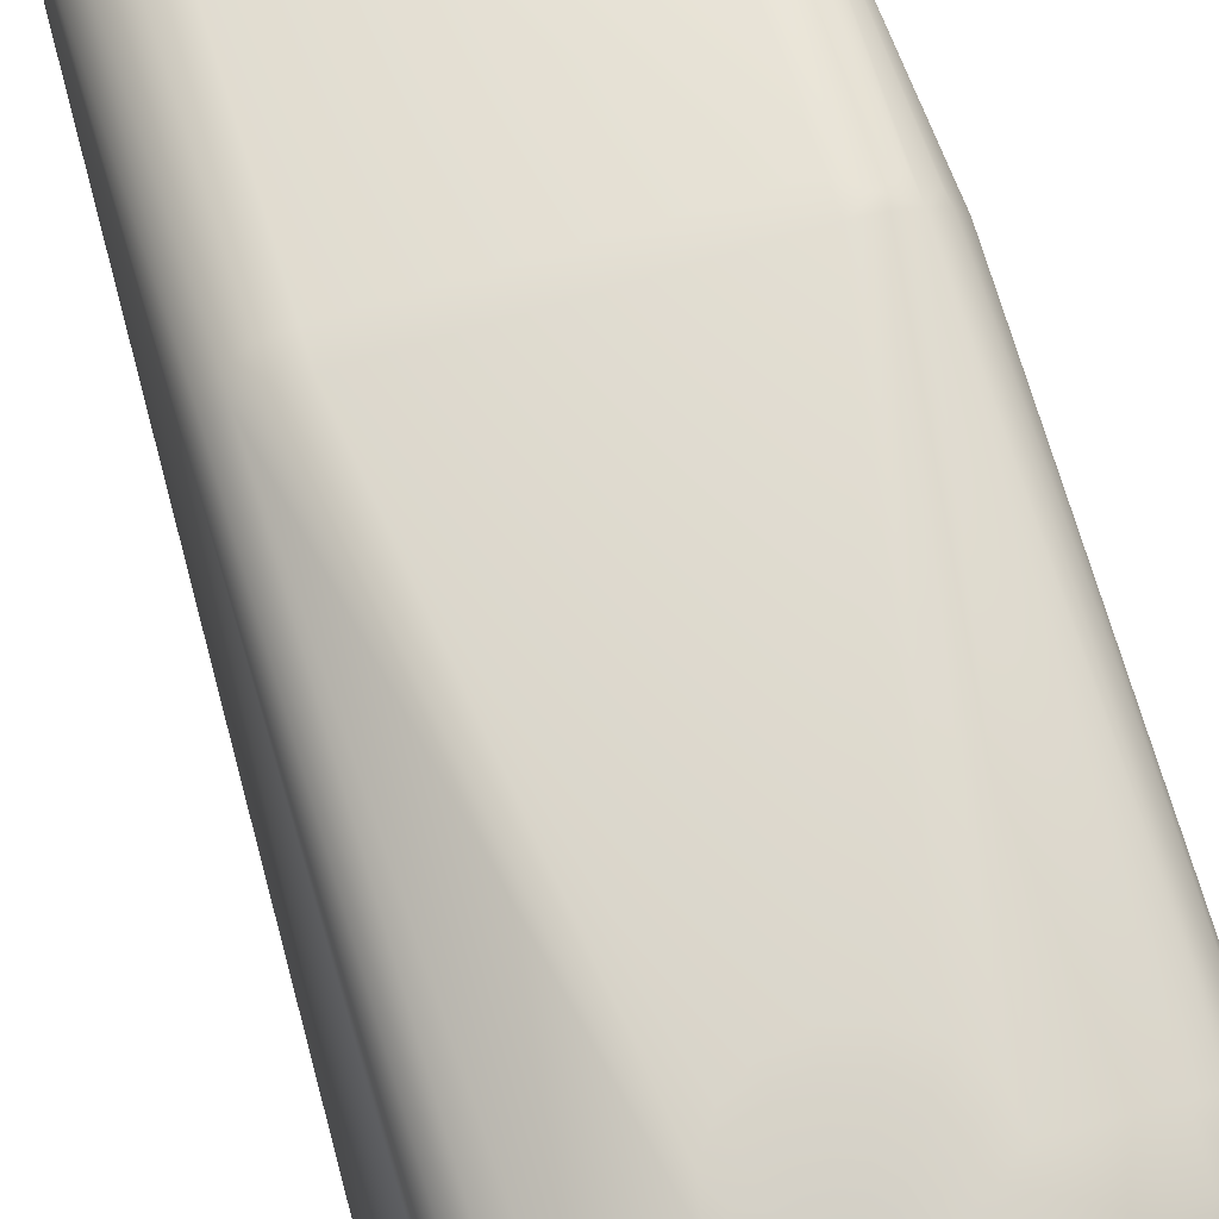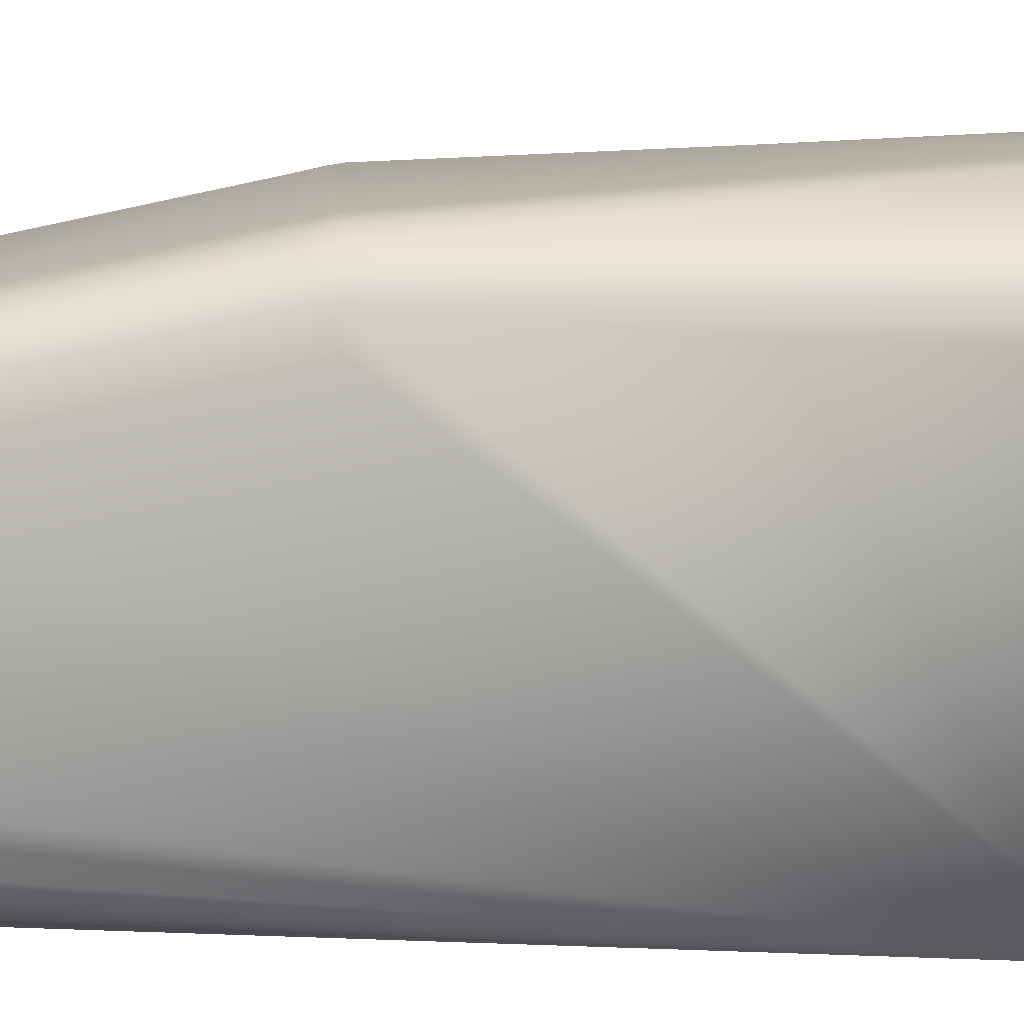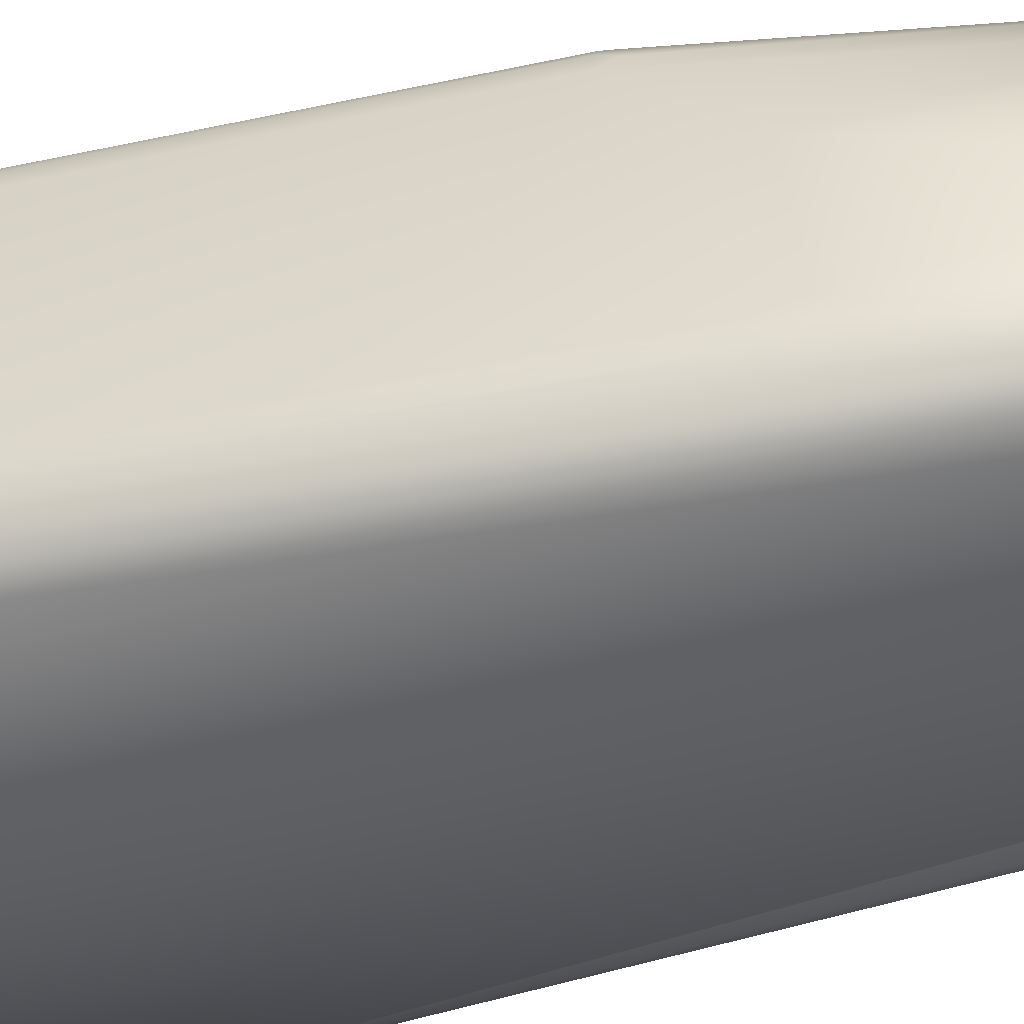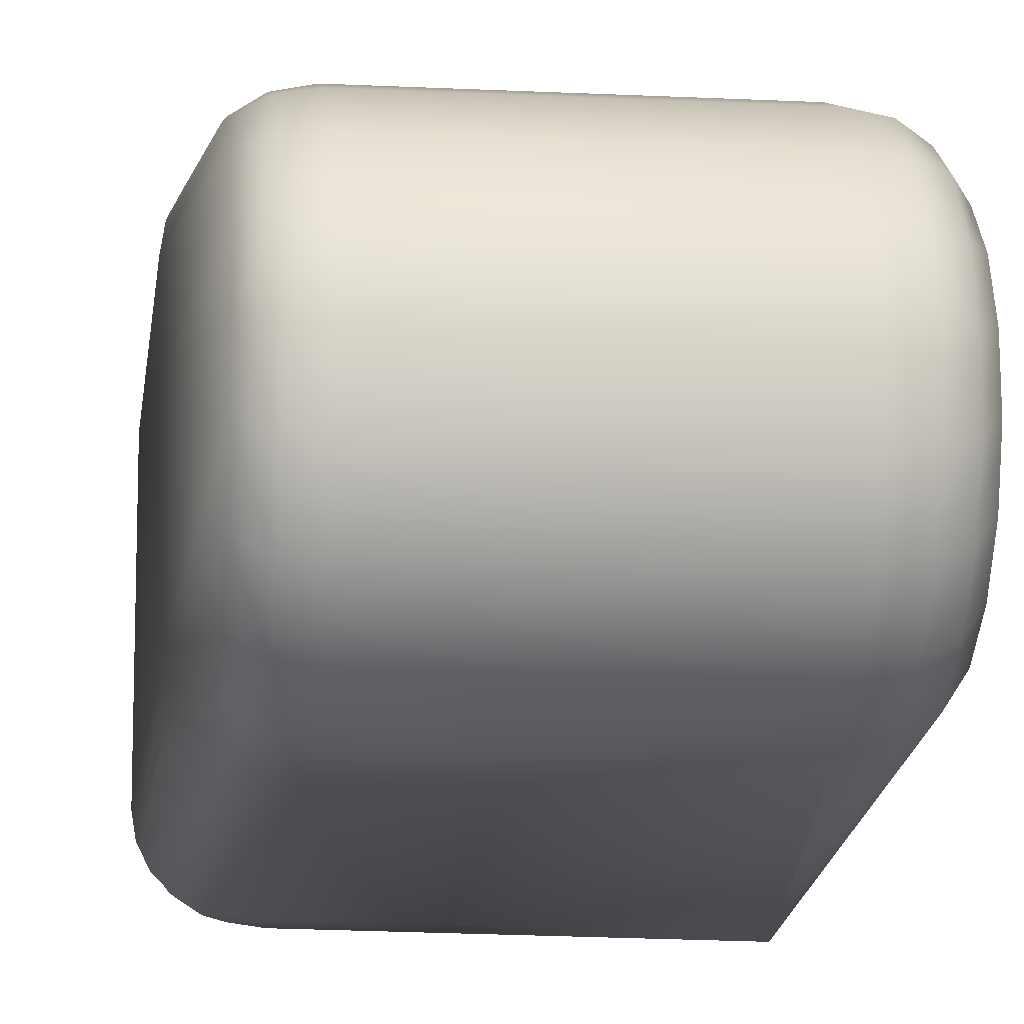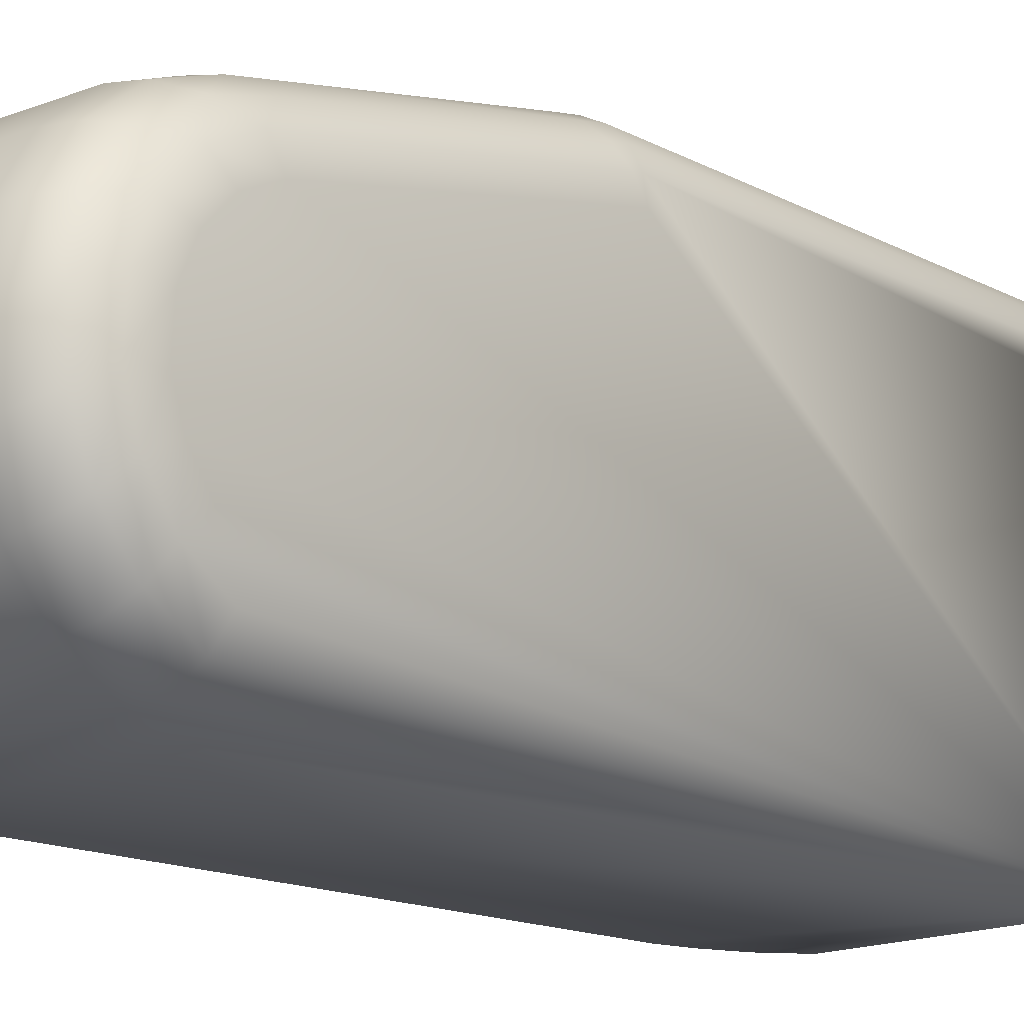
<metadata>
{"format":"obj","ext":"obj","renderer":"f3d","projection":"perspective","resolution":1024,"background":"white","views":[{"elev":75.1,"azim":-16.9,"up":"+Z"},{"elev":11.1,"azim":-91.9,"up":"+Z"},{"elev":-50.9,"azim":103.1,"up":"+Z"},{"elev":-12.2,"azim":173.3,"up":"+Z"},{"elev":-15.0,"azim":-139.6,"up":"+Z"}]}
</metadata>
<code>
v 0.007927 0.00025 -0.007513
v -0.006646 0.03272 -0.00859
v -0.006427 0.0201 0.007886
v 0.007151 -0.004345 0.00525
v 0.008353 0.00025 0.006177
v 0.0075 0.007425 0.007486
v -0.008272 0.03409 -0.005894
v -0.006646 0.0369 0.001201
v 0.0055 0.03397 0.004765
v -0.003437 -0.007275 0.006396
v -0.00762 0.03681 -0.000842
v -0.0055 0.03037 -0.009249
v -0.006959 -0.004222 0.006396
v 0.008353 0.00025 -0.006677
v 0.00499 -0.005509 -0.007872
v 0.006571 0.03693 0.001198
v 0.0085 0.01901 0.00525
v -0.007151 -0.004345 0.00525
v 0.002 0.03586 0.003231
v 0.008421 0.02159 -0.006435
v -0.0085 0.03284 0.001927
v -0.0055 0.03277 -0.008816
v -0.00325 0.00025 0.00925
v 0.006959 -0.004222 0.006396
v -0.006646 0.03732 -0.003471
v -0.00762 0.03481 0.003047
v 0.007313 -0.001897 0.00737
v -0.006646 0.03559 0.003186
v -0.0085 0.01901 0.00525
v 0.0055 0.03586 0.003233
v 0.007937 -0.00208 -0.006898
v 0.006374 0.01947 0.008083
v 0.003436 -0.007274 -0.006898
v -0.006427 0.01901 0.008103
v 0.006427 0.00025 0.008103
v 0.008263 0.02482 -0.006919
v 0.0075 0.03095 0.004949
v 0.006427 0.01901 0.008103
v -0.003002 0.001494 0.00925
v -0.005417 -0.006002 0.006396
v 0.001084 -0.007293 -0.007872
v 0.00121 -0.008163 0.00525
v 0.002 0.03773 -0.001193
v 0.008353 0.01966 0.005905
v -0.006646 0.03371 0.004645
v -0.0055 0.01901 0.00825
v 0.005566 -0.006174 -0.00575
v 0.008156 -0.002145 0.00525
v -0.0055 0.03716 0.001175
v 0.00325 0.00025 0.00925
v 0.008247 0.00025 -0.006886
v -0.007263 0.01994 0.007492
v 0.0055 0.03037 -0.009249
v 0.0055 0.03751 -0.003614
v -0.003002 -0.000994 0.00925
v -0.006646 0.03638 -0.005658
v 0.007927 0.00025 0.007013
v 0.005417 -0.006002 0.006396
v -0.008272 0.03182 0.003676
v -0.0055 0.03586 0.003232
v 0.007263 0.00025 0.007677
v -0.003531 -0.007482 -0.00575
v 0.001243 0.003253 0.00925
v -0.007263 0.01901 0.007677
v 0.008201 0.004007 0.006556
v 0.007828 0.01952 0.007072
v 0.006571 0.03562 0.003193
v 0.004991 -0.00551 0.00737
v -0.008272 0.03586 -0.002422
v -0.00762 0.03674 -0.003058
v 0.0075 0.03628 0.001252
v 0.002762 -0.005797 0.008022
v 0.006411 -0.00387 -0.007872
v 0.008381 0.02436 -0.006335
v 0.006571 0.03273 -0.008619
v -0.0085 0.03461 -0.000649
v 0.008354 0.01901 0.006176
v -0.00762 0.03083 0.004847
v -0.008156 -0.002145 0.00525
v 0.006412 -0.003871 0.00737
v 0.007263 0.00025 -0.008177
v 0.0075 0.03693 -0.000894
v -0.0055 0.03773 -0.001189
v -0.008353 0.01901 0.006177
v -0.0055 0.03489 -0.007639
v -0.008272 0.03242 -0.006964
v 0.0055 0.03716 0.001176
v 0.0055 0.03168 0.005612
v 0.0055 0.01987 0.008079
v -0.002762 -0.005797 0.008022
v -0.00762 0.03451 -0.006818
v -0.004991 -0.00551 0.00737
v 0.008205 0.008443 0.006548
v 0.007312 -0.001897 -0.007872
v 0.0055 0.01901 0.00825
v -0.007263 0.00025 0.007677
v 0.00121 -0.008163 -0.00575
v -0.008353 0.00025 0.006177
v 0.004354 -0.004774 0.008022
v -0.007927 0.01968 0.006879
v -0.002299 -0.002047 0.00925
v 0.006427 0.00025 -0.008603
v -0.005566 -0.006174 0.00525
v 0.002 0.03276 -0.008817
v -0.005593 -0.003344 0.008022
v 0.008488 0.01766 -0.006016
v -0.0085 0.03396 0.000797
v 0.0055 0.03773 -0.001189
v 0.003002 0.001494 0.00925
v 0.005417 -0.006001 -0.006898
v -0.0055 0.02015 0.008022
v -0.003531 -0.007482 0.00525
v -0.007927 0.00025 0.007013
v 0.0075 0.03456 -0.006928
v -0.0055 0.03653 -0.005842
v 0.001243 -0.002753 0.00925
v -0.001243 0.003253 0.00925
v 0.0085 0.02327 0.000989
v 0 -0.003 0.00925
v -0.000946 -0.00633 0.008022
v -0.007313 -0.001897 0.00737
v 0.003437 -0.007275 0.006396
v 0.006571 0.03734 -0.003489
v -0.008272 0.03528 -0.004316
v -0.008272 0.03359 0.002803
v -0.00762 0.0326 -0.007941
v 0.0055 0.03654 -0.005841
v 0.0055 0.03277 -0.008816
v 0.000946 -0.00633 0.008022
v 0.006959 -0.004222 -0.006898
v 0.0075 0.03684 -0.003136
v -0.0085 0.00025 0.00525
v 0.006571 0.03753 -0.001111
v 0.002 0.03653 -0.005843
v 0.0075 0.03262 -0.008055
v -0.006646 0.0348 -0.007427
v -0.006646 0.03147 0.00542
v -0.00121 -0.008163 -0.00575
v 0.002298 -0.002047 0.00925
v 0.001177 -0.007938 0.006396
v 0.0075 0.03042 -0.008484
v -0.008272 0.03574 -0.000446
v -0.0085 0.03141 0.002599
v -0.001177 -0.007937 -0.006898
v -0.007927 0.01901 0.007013
v -0.004354 -0.004774 0.008022
v 0.007928 0.01901 0.007013
v 0.002 0.03489 -0.007641
v 0.008238 0.01843 -0.006976
v 0.0085 0.02391 -0.00575
v 0.0055 0.0349 -0.007639
v -0.001243 -0.002753 0.00925
v -0.006379 -0.001623 0.008022
v 0.0075 0.002997 0.007486
v 0.006377 -0.001622 -0.008523
v -0.003166 -0.006683 0.00737
v -0.006412 -0.003871 0.00737
v 0.008481 0.02156 -0.006088
v -0.00762 0.03595 -0.005127
v 0.0085 0.00025 -0.00575
v 0.007151 -0.004345 -0.00575
v 0.003531 -0.007482 0.00525
v -0.001177 -0.007938 0.006396
v 0.008375 0.01823 -0.006608
v -0.0055 0.03397 0.004765
v -0.002299 0.002547 0.00925
v 0.006571 0.0364 -0.005682
v 0.008156 -0.002145 -0.00575
v -0.0055 0.03751 -0.003613
v 0.003002 -0.000994 0.00925
v 0.0085 0.00025 0.00525
v 0.003531 -0.007482 -0.00575
v -0.0085 0.03428 -0.003754
v 0.001177 -0.007937 -0.006898
v 0.00657 0.03038 -0.009051
v -0.006427 0.00025 0.008103
v 0.0055 0.02016 0.00802
v -0.001085 -0.007295 0.00737
v -0.007596 0.00025 0.007344
v -0.009838 7.7e-05 -0.009264
v 0.004352 -0.004773 -0.008523
v 0.005591 -0.003343 -0.008523
v 0.006571 0.03374 0.004662
v 0.007199 0.01997 0.007528
v 0.005593 -0.003344 0.008022
v -0.0055 0.03168 0.005612
v 0.005566 -0.006174 0.00525
v 0.007596 0.00025 0.007344
v 0.003166 -0.006682 -0.007872
v -0.00762 0.03614 0.001272
v -0.0085 0.03333 -0.00503
v 0.002299 0.002547 0.00925
v 0.006379 -0.001623 0.008022
v -0.006646 0.03749 -0.001101
v -0.008353 0.01936 0.006106
v 0 0.0035 0.00925
v 0.0075 0.03312 0.004346
v -0.00121 -0.008163 0.00525
v 0.001085 -0.007295 0.00737
v -0.00762 0.03298 0.004285
v -0.0085 0.03472 -0.002231
v 0.006571 0.03481 -0.007455
v 0.003166 -0.006683 0.00737
v 0.008248 0.00025 0.006384
v 0.007937 -0.002081 0.006396
v 0.008453 0.01794 -0.006279
v -0.008272 0.03496 0.00137
v 0.0075 0.03602 -0.005225
v 0.007264 0.01901 0.007677
v 0.0075 0.03496 0.003066
v 0.007594 0.00025 -0.007846
v -0.007937 -0.002081 0.006396
v 0.006571 0.03149 0.005446
v 0.002 0.03751 -0.003616
f 173 201 124
f 58 122 187
f 124 7 173
f 152 116 139
f 57 204 65
f 59 195 100
f 205 24 48
f 45 26 200
f 152 139 170
f 160 14 206
f 147 57 65
f 159 91 124
f 152 170 50
f 154 188 57
f 26 190 125
f 192 63 152
f 106 150 160
f 152 50 109
f 147 6 154
f 150 118 17
f 91 126 7
f 147 154 57
f 190 11 207
f 171 160 150
f 170 139 193
f 196 117 152
f 136 2 91
f 11 70 142
f 5 205 171
f 116 72 139
f 139 99 185
f 152 117 166
f 85 22 136
f 70 159 69
f 203 199 122
f 152 166 39
f 117 46 166
f 95 89 46
f 152 39 23
f 104 22 85
f 25 56 70
f 68 203 58
f 196 95 46
f 152 23 55
f 177 32 213
f 104 53 22
f 152 55 101
f 56 136 159
f 46 34 39
f 183 9 88
f 34 64 23
f 115 85 56
f 89 177 111
f 104 128 53
f 3 52 64
f 67 30 9
f 88 186 177
f 128 75 53
f 137 78 52
f 151 148 85
f 134 151 115
f 30 19 9
f 135 141 175
f 87 49 19
f 186 165 45
f 141 211 175
f 151 128 104
f 111 186 137
f 30 67 16
f 102 155 180
f 94 155 211
f 133 108 87
f 165 60 28
f 151 202 128
f 1 31 211
f 155 182 180
f 182 181 180
f 67 210 71
f 114 135 75
f 60 49 8
f 181 15 180
f 130 73 94
f 15 189 180
f 49 83 194
f 135 36 141
f 189 41 180
f 183 197 210
f 47 172 110
f 36 149 141
f 41 174 180
f 161 47 110
f 149 51 141
f 174 144 180
f 43 214 83
f 193 27 35
f 50 170 193
f 51 1 141
f 144 138 180
f 87 43 49
f 97 174 33
f 1 211 141
f 138 62 180
f 127 134 54
f 51 31 1
f 62 112 180
f 154 61 188
f 14 168 51
f 168 161 130
f 112 103 180
f 108 54 214
f 154 6 209
f 103 18 180
f 154 209 61
f 187 47 4
f 42 97 162
f 18 13 180
f 54 123 127
f 38 50 209
f 172 47 162
f 13 212 180
f 209 35 61
f 163 198 140
f 212 79 180
f 131 208 167
f 213 37 197
f 114 202 208
f 79 98 180
f 4 161 48
f 10 112 163
f 98 132 180
f 213 32 184
f 208 150 114
f 84 29 180
f 178 156 10
f 20 74 158
f 184 209 37
f 106 158 150
f 14 160 168
f 29 143 180
f 48 168 171
f 209 66 37
f 92 40 156
f 143 21 180
f 122 140 162
f 66 147 37
f 21 107 180
f 208 131 150
f 66 209 147
f 146 105 157
f 107 76 180
f 82 118 131
f 209 6 147
f 153 121 105
f 76 201 180
f 178 163 199
f 196 63 95
f 158 106 20
f 201 173 180
f 63 192 95
f 109 38 192
f 173 191 180
f 120 178 129
f 68 58 24
f 191 7 180
f 32 89 95
f 7 86 180
f 90 156 178
f 27 80 24
f 86 126 180
f 101 55 146
f 126 2 180
f 32 177 89
f 2 22 180
f 209 184 32
f 77 5 17
f 175 102 53
f 22 12 180
f 12 53 180
f 55 153 105
f 93 65 5
f 23 176 153
f 96 121 176
f 65 204 5
f 38 109 50
f 204 205 5
f 81 155 102
f 119 152 90
f 77 93 5
f 175 81 102
f 57 27 204
f 152 101 90
f 94 73 155
f 99 72 68
f 73 15 182
f 185 99 80
f 64 145 96
f 176 64 96
f 33 189 15
f 64 52 100
f 116 119 72
f 130 110 73
f 33 174 189
f 52 78 100
f 166 46 39
f 137 45 200
f 46 111 34
f 144 174 97
f 165 186 88
f 45 28 26
f 198 138 42
f 28 8 190
f 8 194 11
f 62 138 112
f 60 165 19
f 194 25 11
f 10 40 103
f 83 169 194
f 19 49 60
f 13 18 40
f 169 115 25
f 87 108 43
f 157 121 13
f 108 133 54
f 92 157 13
f 214 134 169
f 133 82 123
f 179 113 212
f 134 127 151
f 127 167 151
f 98 79 113
f 16 71 82
f 71 118 82
f 84 98 145
f 193 185 27
f 71 210 118
f 114 150 135
f 210 17 118
f 150 74 135
f 84 132 98
f 90 146 92
f 74 36 135
f 84 195 29
f 195 59 29
f 74 20 36
f 59 125 143
f 57 188 27
f 20 164 36
f 125 207 21
f 188 61 27
f 164 14 36
f 14 149 36
f 210 197 17
f 96 179 121
f 14 51 149
f 207 142 107
f 197 44 17
f 164 20 14
f 72 129 199
f 44 77 17
f 179 145 113
f 20 206 14
f 100 195 145
f 24 58 4
f 44 197 77
f 197 37 77
f 142 69 76
f 129 119 120
f 37 147 77
f 147 93 77
f 78 200 59
f 152 119 116
f 200 125 59
f 147 65 93
f 201 69 124
f 122 162 187
f 7 191 173
f 78 59 100
f 24 4 48
f 26 125 200
f 106 160 206
f 91 7 124
f 190 207 125
f 109 192 152
f 126 86 7
f 11 142 207
f 17 171 150
f 139 185 193
f 63 196 152
f 2 126 91
f 70 69 142
f 205 48 171
f 72 99 139
f 22 2 136
f 159 124 69
f 199 140 122
f 89 111 46
f 148 104 85
f 56 159 70
f 203 122 58
f 117 196 46
f 88 177 213
f 53 12 22
f 136 91 159
f 34 23 39
f 213 183 88
f 64 176 23
f 85 136 56
f 34 3 64
f 183 67 9
f 186 111 177
f 75 175 53
f 3 137 52
f 151 85 115
f 75 135 175
f 30 87 19
f 137 186 45
f 211 81 175
f 148 151 104
f 3 111 137
f 87 30 16
f 155 81 211
f 16 133 87
f 45 165 28
f 202 75 128
f 31 94 211
f 16 67 71
f 202 114 75
f 28 60 8
f 31 130 94
f 8 49 194
f 67 183 210
f 172 33 110
f 130 161 110
f 214 169 83
f 27 61 35
f 35 50 193
f 43 83 49
f 172 97 33
f 134 214 54
f 168 31 51
f 31 168 130
f 43 108 214
f 47 161 4
f 97 172 162
f 123 167 127
f 50 35 209
f 47 187 162
f 198 42 140
f 123 131 167
f 183 213 197
f 202 167 208
f 161 168 48
f 112 198 163
f 37 213 184
f 132 84 180
f 163 178 10
f 74 150 158
f 168 160 171
f 40 10 156
f 140 42 162
f 92 146 157
f 118 150 131
f 121 157 105
f 163 140 199
f 106 206 20
f 38 95 192
f 178 199 129
f 80 68 24
f 38 32 95
f 120 90 178
f 205 27 24
f 55 105 146
f 38 209 32
f 5 171 17
f 102 180 53
f 55 23 153
f 121 153 176
f 120 119 90
f 27 205 204
f 101 146 90
f 73 182 155
f 72 203 68
f 15 181 182
f 99 68 80
f 145 179 96
f 110 33 15
f 145 64 100
f 119 129 72
f 110 15 73
f 174 41 189
f 78 137 200
f 111 3 34
f 138 144 97
f 9 165 88
f 138 97 42
f 26 28 190
f 190 8 11
f 138 198 112
f 165 9 19
f 25 70 11
f 112 10 103
f 169 25 194
f 18 103 40
f 115 56 25
f 121 212 13
f 133 123 54
f 40 92 13
f 134 115 169
f 82 131 123
f 121 179 212
f 167 202 151
f 79 212 113
f 133 16 82
f 98 113 145
f 185 80 27
f 156 90 92
f 59 143 29
f 125 21 143
f 207 107 21
f 142 76 107
f 203 72 199
f 195 84 145
f 58 187 4
f 69 201 76

</code>
